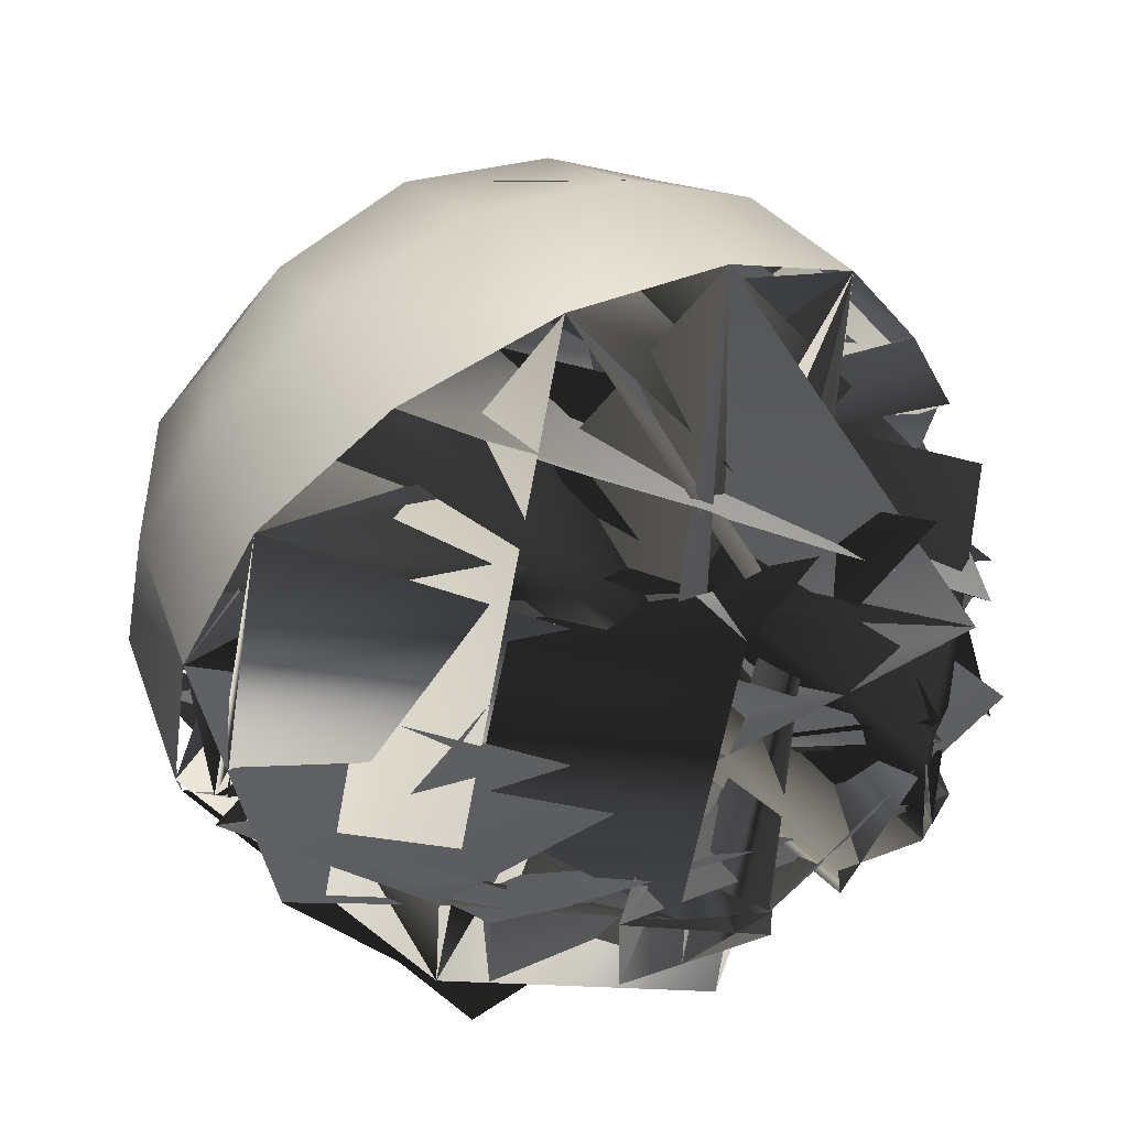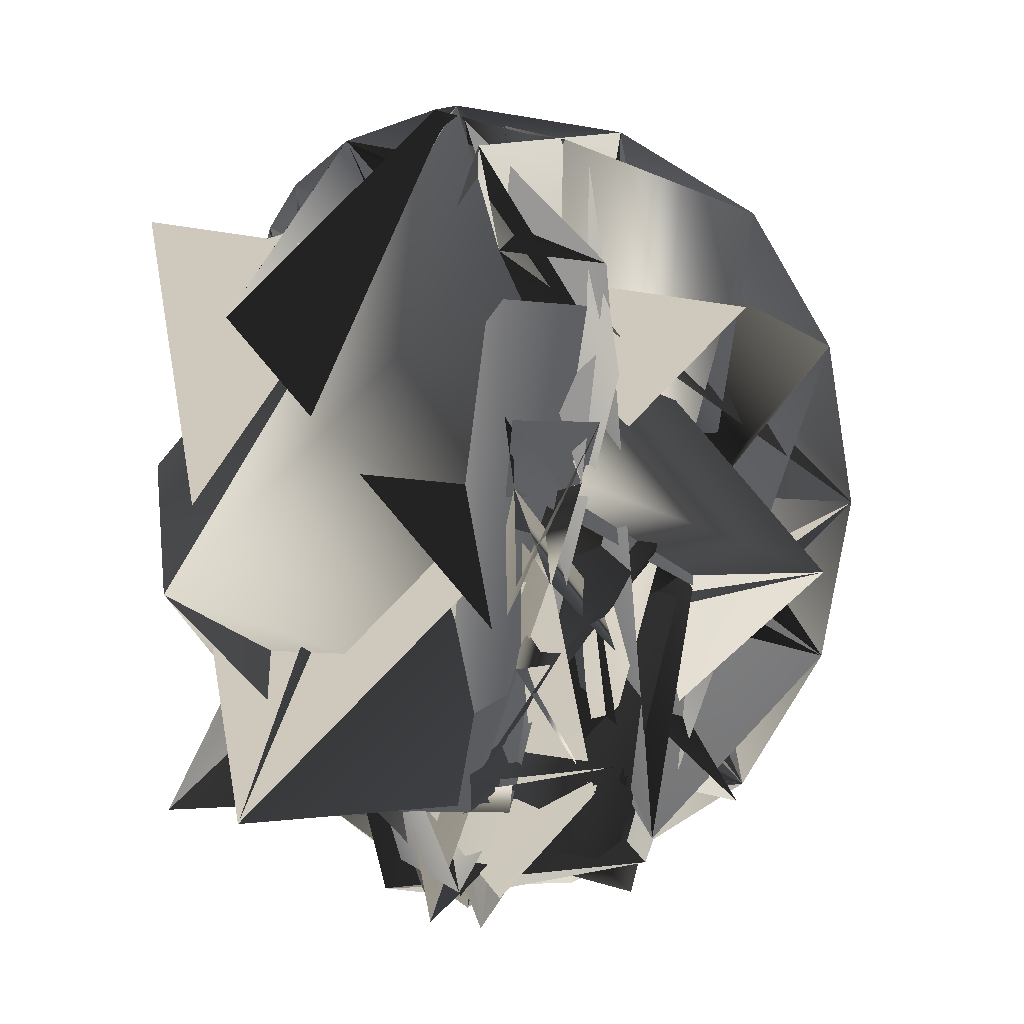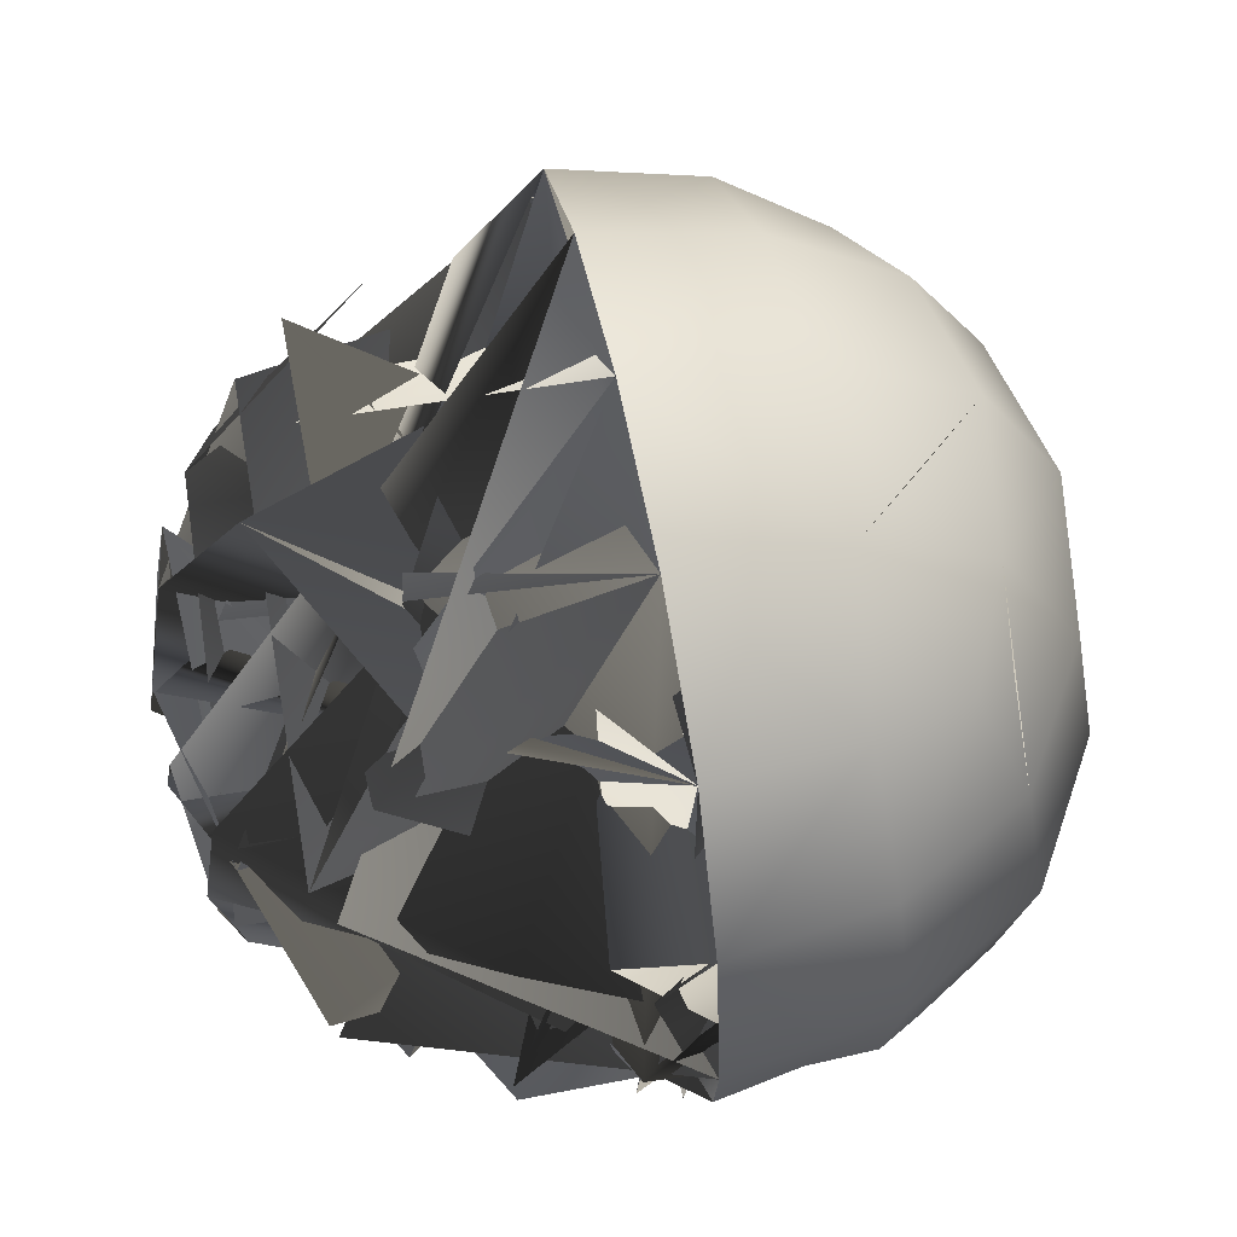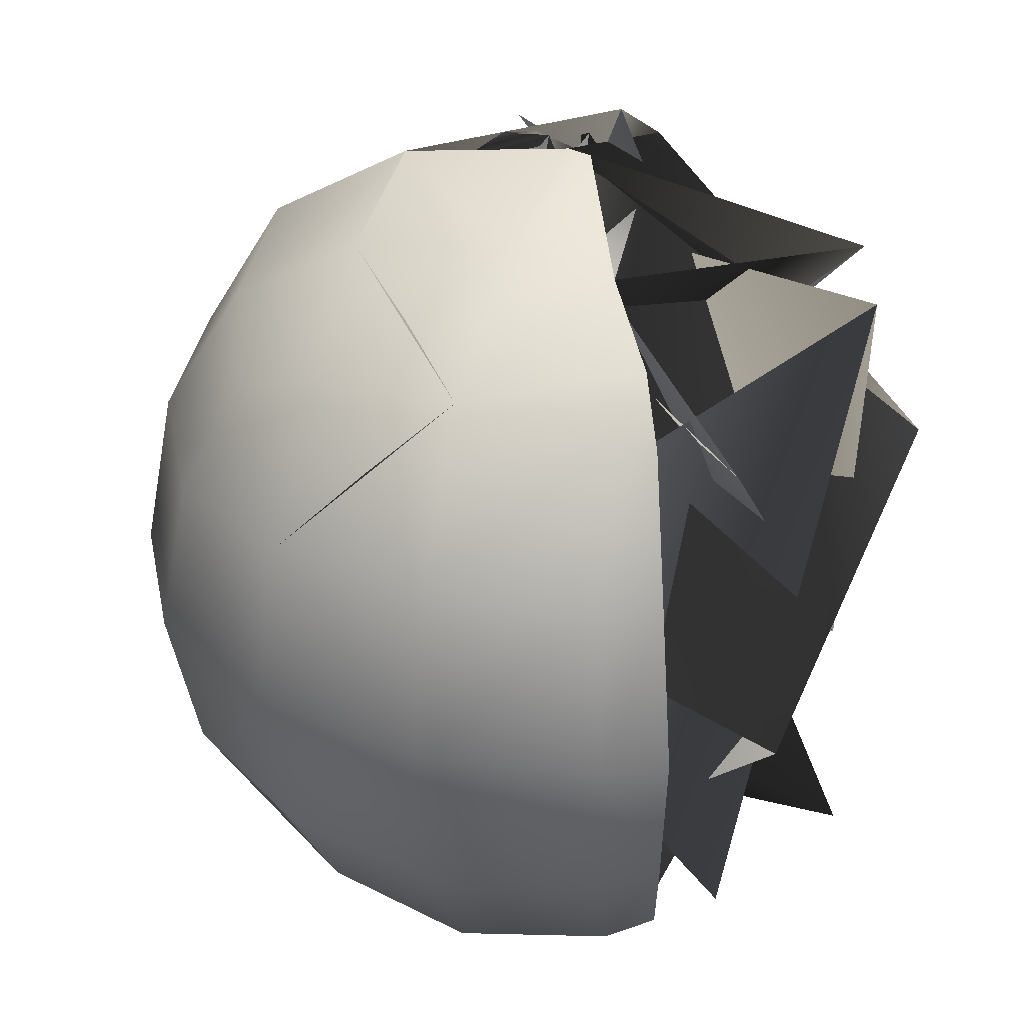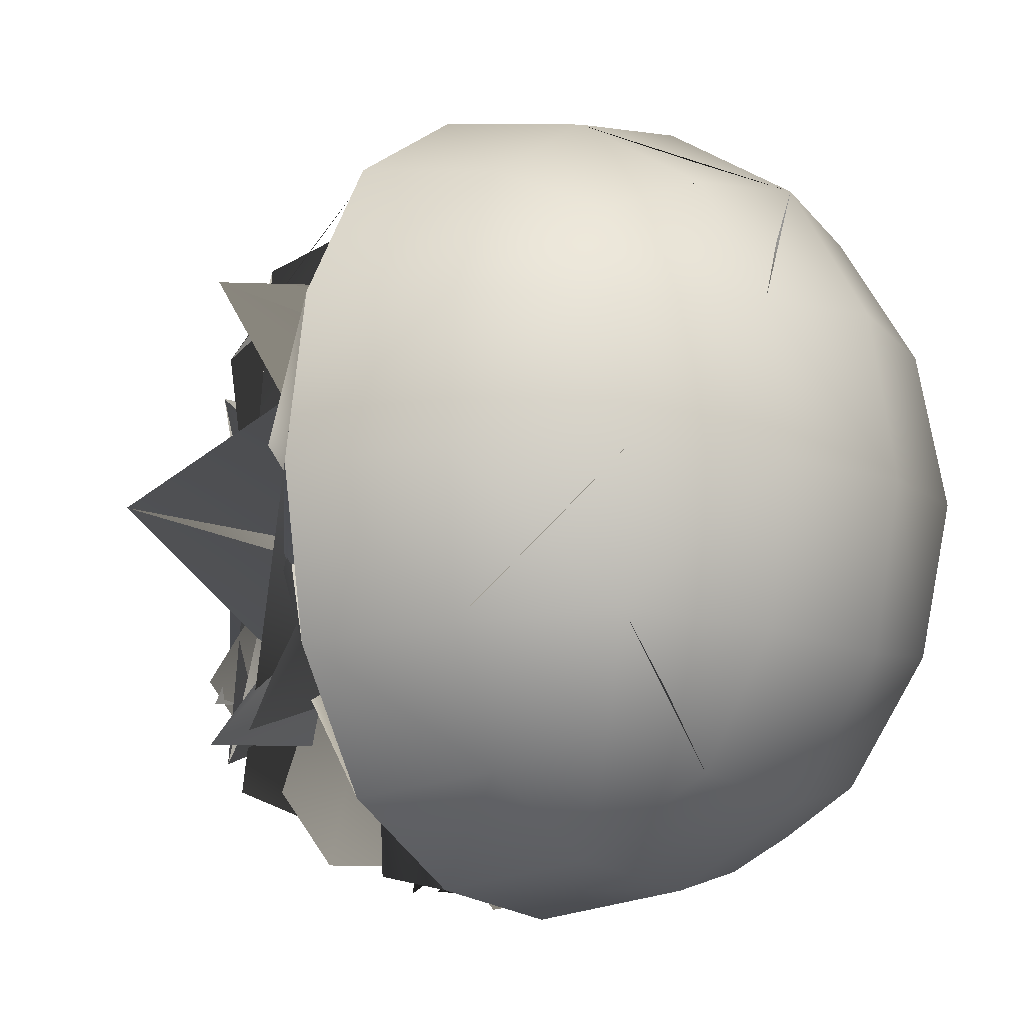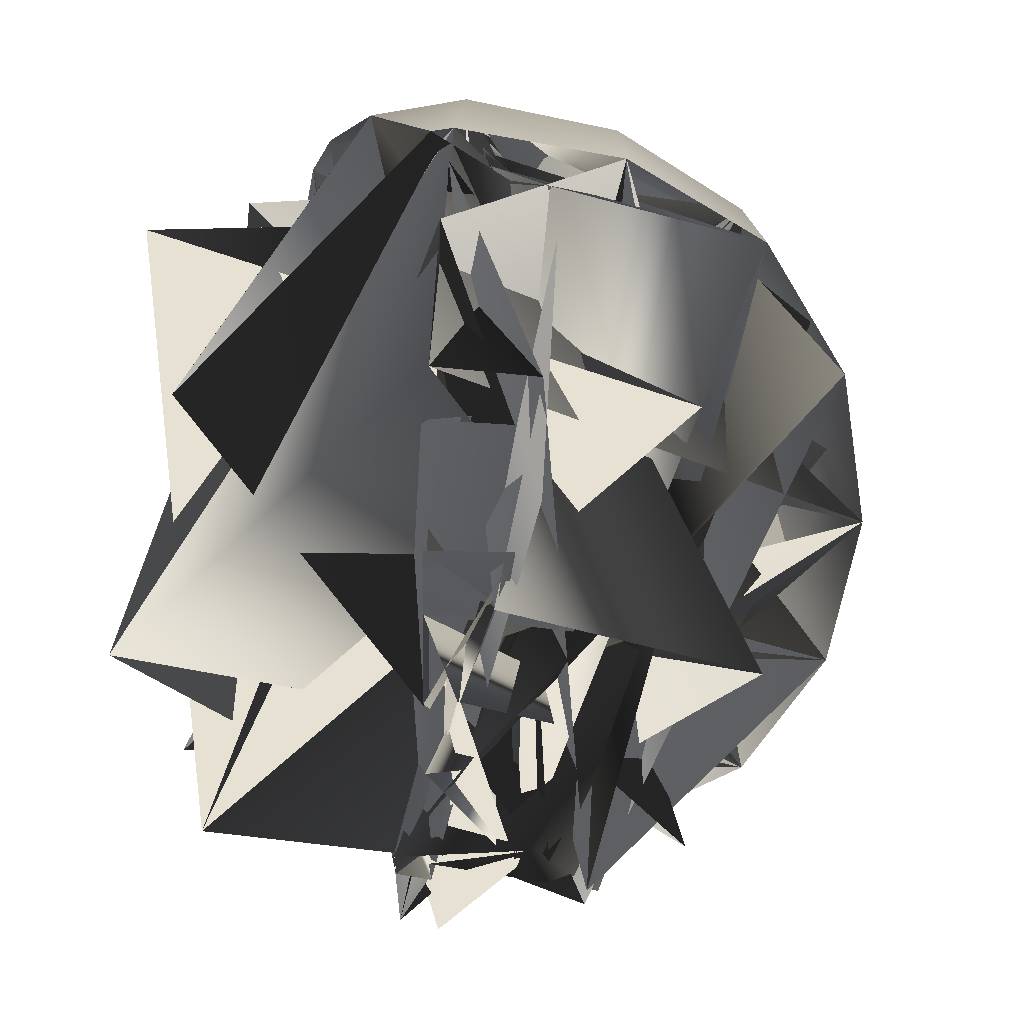
<metadata>
{"format":"obj","ext":"obj","renderer":"f3d","projection":"perspective","resolution":1024,"background":"white","views":[{"elev":53.3,"azim":60.3,"up":"+Y"},{"elev":12.1,"azim":81.8,"up":"+Z"},{"elev":58.7,"azim":168.3,"up":"+Y"},{"elev":32.4,"azim":-70.3,"up":"+Z"},{"elev":-9.2,"azim":-144.8,"up":"+Z"},{"elev":27.9,"azim":93.2,"up":"+Z"}]}
</metadata>
<code>
o house1
v -280.1 280.1 280.1
v -280.1 280.1 -280.1
v -353.8 0 353.8
v -353.8 353.8 -0
v -353.8 -0 -353.8
v -483.2 0 0
v -166.1 329.4 329.4
v -166.1 329.4 -329.4
v -329.4 -166.1 329.4
v -329.4 166.1 329.4
v -329.4 329.4 166.1
v -329.4 329.4 -166.1
v -329.4 166.1 -329.4
v -329.4 -166.1 -329.4
v -192.9 -0 450.7
v -192.9 450.7 -0
v -192.9 -0 -450.7
v -450.7 -192.9 -0
v -450.7 0 192.9
v -450.7 192.9 -0
v -450.7 0 -192.9
v -179.5 179.5 420.1
v -179.5 420.1 -179.5
v -179.5 420.1 179.5
v -179.5 179.5 -420.1
v -420.1 -179.5 179.5
v -420.1 179.5 179.5
v -420.1 179.5 -179.5
v -420.1 -179.5 -179.5
v -99.48 0 -466.4
v -0 450.7 -192.9
v -0 483.2 0
v -0 450.7 192.9
v 0 353.8 353.8
v -412.9 -255.6 0
v -382.7 -241.4 -174
v -307.6 -216.5 -307.6
v -238.2 -174.3 -384.6
v -386.1 -235.7 174.5
v -313.6 -202.6 313.6
v -258.6 -172.5 372.3
v 0 353.8 -353.8
v -182.3 -141.6 -426.6
v -94.02 -82.58 -452.9
v -0 192.9 -450.7
v 0 -92.7 -467.6
v -0 0 -483.2
v -184.4 -113.5 431.4
v 0 192.9 450.7
v -0 -25.74 478.8
v 0 -0 483.2
v 0 192.2 450.8
g polySurface4 polySurface1 pCube1
f 8 23 2
f 2 23 12
f 23 16 12
f 12 16 4
f 16 23 32
f 32 23 31
f 11 24 1
f 1 24 7
f 24 33 7
f 7 33 34
f 33 24 32
f 32 24 16
f 24 11 16
f 16 11 4
f 10 27 1
f 1 27 11
f 27 20 11
f 11 20 4
f 20 27 6
f 6 27 19
f 12 28 2
f 2 28 13
f 21 28 6
f 6 28 20
f 28 12 20
f 20 12 4
f 28 21 13
f 13 21 5
f 19 26 6
f 6 26 18
f 29 18 36
f 36 18 35
f 18 29 6
f 6 29 21
f 29 14 21
f 21 14 5
f 37 38 14
f 36 37 29
f 29 37 14
f 35 18 39
f 39 18 26
f 26 19 9
f 9 19 3
f 27 10 19
f 19 10 3
f 39 26 40
f 40 26 9
f 41 40 9
f 23 8 31
f 31 8 42
f 13 25 2
f 2 25 8
f 25 13 17
f 17 13 5
f 30 17 44
f 44 17 43
f 14 38 5
f 43 17 38
f 38 17 5
f 25 45 8
f 8 45 42
f 30 44 47
f 47 44 46
f 25 17 45
f 17 30 45
f 30 47 45
f 7 22 1
f 1 22 10
f 22 15 10
f 10 15 3
f 9 3 41
f 41 3 48
f 3 15 48
f 22 7 49
f 49 7 34
f 48 15 50
f 50 15 51
f 49 52 22
f 51 15 52
f 52 15 22
o house2
v 353.8 -0 -353.8
v 192.9 -0 -450.7
v 76.05 -46.6 -462.2
v 188.5 -58.3 -440.8
v 71.12 0 -471.2
v 179.5 179.5 -420.1
v 95.48 185.8 -434.4
v 57.57 128.9 -450.9
v 329.4 166.1 -329.4
v 347.3 -43.96 -347.3
v 350.4 169.2 -294.8
v 428 -0 -230.6
v 414.5 93.44 -219
v 409.5 128.5 -214.6
v 419.6 -39.5 -230
g polySurface2 pCube1
f 4 2 3
f 3 2 5
f 2 6 5
f 6 7 5
f 7 8 5
f 6 2 9
f 9 2 1
f 4 10 2
f 2 10 1
f 14 11 13
f 12 13 1
f 9 1 11
f 11 1 13
f 12 1 15
f 15 1 10
o house3
v 450.7 0 -192.9
v 428 0 -230.6
v 419.6 -39.5 -230
v 444.2 -37.98 -190.1
v 431.1 115.1 -184.3
v 414.5 93.44 -219
v 472.7 0 -61.97
v 466.1 37.67 -60.3
v 443.8 -40.56 -189.9
g polySurface12 polySurface9 polySurface7 polySurface5 polySurface3 polySurface1 pCube1
f 1 2 4
f 4 2 3
f 5 6 1
f 1 6 2
f 7 8 1
f 1 8 5
f 9 7 4
f 4 7 1
o house4
v 449.1 71.53 125.6
v 471.8 37.51 28.48
v 472.3 34.68 28.42
v 478.5 0 27.76
v 462.1 0 125.1
g polySurface10 polySurface7 polySurface5 polySurface3 polySurface1 pCube1
f 1 2 5
f 2 3 5
f 5 3 4
o house5
v 449.1 71.53 125.6
v 462.1 0 125.1
v 450.7 -0 192.9
v 434.9 92.71 186
v 381.9 -0 307.1
v 367.6 90.3 296.5
v 402.9 118 229.2
g polySurface8 polySurface5 polySurface3 polySurface1 pCube1
f 2 3 1
f 1 3 4
f 6 7 5
f 3 5 4
f 4 5 7
o house6
v 183.7 123.3 429.7
v 336.8 115.7 336.8
v 353.8 -0 353.8
v 192.9 -0 450.7
v 73.25 0 470.8
v 67.53 45.64 463.9
v 89.89 67.87 456.1
v 86.17 112.1 449
v 86 114.1 448.6
g polySurface6 polySurface3 polySurface1 pCube1
f 1 2 4
f 4 2 3
f 4 5 7
f 7 5 6
f 4 7 1
f 9 1 8
f 7 8 1
o background
v -280.1 -280.1 280.1
v 280.1 -280.1 280.1
v 280.1 280.1 280.1
v 280.1 280.1 -280.1
v -280.1 -280.1 -280.1
v 280.1 -280.1 -280.1
v 0 -353.8 353.8
v 0 353.8 353.8
v 0 353.8 -353.8
v 0 -353.8 -353.8
v 353.8 0 353.8
v 353.8 353.8 0
v -353.8 -353.8 0
v 353.8 -353.8 0
v 0 0 483.2
v 0 483.2 0
v 0 0 -483.2
v 0 -483.2 0
v 483.2 0 0
v -166.1 -329.4 329.4
v 166.1 -329.4 329.4
v 166.1 329.4 329.4
v 166.1 329.4 -329.4
v -166.1 -329.4 -329.4
v 166.1 -329.4 -329.4
v 329.4 -166.1 329.4
v 329.4 166.1 329.4
v 329.4 329.4 166.1
v 329.4 329.4 -166.1
v 329.4 166.1 -329.4
v 329.4 -166.1 -329.4
v -329.4 -329.4 -166.1
v -329.4 -329.4 166.1
v 329.4 -329.4 -166.1
v 329.4 -329.4 166.1
v 0 -192.9 450.7
v 192.9 0 450.7
v 0 192.9 450.7
v 0 450.7 192.9
v 192.9 450.7 0
v 0 450.7 -192.9
v 0 192.9 -450.7
v 0 -192.9 -450.7
v 0 -450.7 -192.9
v 192.9 -450.7 0
v 0 -450.7 192.9
v -192.9 -450.7 0
v 450.7 -192.9 0
v 450.7 192.9 0
v 450.7 0 192.9
v 179.5 -179.5 420.1
v 179.5 179.5 420.1
v -179.5 -179.5 420.1
v 179.5 420.1 179.5
v 179.5 420.1 -179.5
v 179.5 179.5 -420.1
v 179.5 -179.5 -420.1
v -179.5 -179.5 -420.1
v 179.5 -420.1 -179.5
v 179.5 -420.1 179.5
v -179.5 -420.1 179.5
v -179.5 -420.1 -179.5
v 420.1 -179.5 -179.5
v 420.1 179.5 -179.5
v 420.1 179.5 179.5
v 420.1 -179.5 179.5
v 0 -92.7 -467.6
v -182.3 -141.6 -426.6
v -94.02 -82.58 -452.9
v -382.7 -241.4 -174
v -307.6 -216.5 -307.6
v -238.2 -174.3 -384.6
v -258.6 -172.5 372.3
v -313.6 -202.6 313.6
v -386.1 -235.7 174.5
v -412.9 -255.6 0
v 0 -25.74 478.8
v -184.4 -113.5 431.4
v 95.48 185.8 -434.4
v 71.12 0 -471.2
v 57.57 128.9 -450.9
v 444.2 -37.98 -190.1
v 347.3 -43.96 -347.3
v 188.5 -58.3 -440.8
v 76.05 -46.6 -462.2
v 350.4 169.2 -294.8
v 409.5 128.5 -214.6
v 431.1 115.1 -184.3
v 414.5 93.44 -219
v 443.8 -40.56 -189.9
v 472.7 0 -61.97
v 466.1 37.67 -60.3
v 419.6 -39.5 -230
v 355 169.9 287.2
v 381.9 0 307.1
v 367.6 90.3 296.5
v 434.9 92.71 186
v 449.1 71.53 125.6
v 462.1 0 125.1
v 471.8 37.51 28.48
v 478.5 0 27.76
v 472.3 34.68 28.42
v 451.6 187.6 0
v 472 37.32 27.93
v 402.9 118 229.2
v 183.7 123.3 429.7
v 336.8 115.7 336.8
v 86 114.1 448.6
v 73.25 0 470.8
v 89.89 67.87 456.1
v 0 192.2 450.8
v 84.18 114 449
v 86.17 112.1 449
v 67.53 45.64 463.9
g polySurface11 polySurface9 polySurface7 polySurface5 polySurface3 polySurface1 pCube1
f 22 54 3
f 3 54 28
f 54 40 28
f 28 40 12
f 40 54 16
f 16 54 39
f 54 22 39
f 39 22 8
f 41 55 16
f 16 55 40
f 25 59 6
f 6 59 34
f 59 45 34
f 34 45 14
f 45 59 18
f 18 59 44
f 35 60 2
f 2 60 21
f 60 46 21
f 21 46 7
f 46 60 18
f 18 60 45
f 60 35 45
f 45 35 14
f 47 61 18
f 18 61 46
f 44 62 18
f 18 62 47
f 59 25 44
f 44 25 10
f 62 44 24
f 24 44 10
f 68 72 58
f 20 61 1
f 1 61 33
f 61 47 33
f 33 47 13
f 61 20 46
f 46 20 7
f 75 33 76
f 76 33 13
f 62 32 47
f 47 32 13
f 32 62 5
f 5 62 24
f 71 70 5
f 5 70 32
f 5 24 71
f 71 24 72
f 24 58 72
f 70 76 32
f 32 76 13
f 73 78 53
f 74 1 75
f 75 1 33
f 1 74 20
f 74 73 20
f 73 53 20
f 55 41 23
f 23 41 9
f 55 29 40
f 40 29 12
f 29 55 4
f 4 55 23
f 23 9 56
f 56 9 79
f 79 9 42
f 42 17 81
f 81 17 80
f 42 81 79
f 57 43 25
f 25 43 10
f 58 24 43
f 43 24 10
f 67 69 43
f 69 68 43
f 43 68 58
f 43 85 67
f 67 85 17
f 85 80 17
f 43 57 85
f 85 57 84
f 87 64 86
f 23 56 4
f 4 56 30
f 30 86 4
f 64 29 86
f 29 4 86
f 31 57 6
f 6 57 25
f 83 84 31
f 31 84 57
f 34 63 6
f 6 63 31
f 63 34 48
f 48 34 14
f 82 93 90
f 90 93 63
f 63 93 31
f 93 83 31
f 89 88 87
f 87 88 64
f 26 66 2
f 2 66 35
f 66 48 35
f 35 48 14
f 19 91 48
f 91 90 48
f 90 63 48
f 50 99 66
f 66 99 48
f 19 48 101
f 101 48 99
f 64 49 29
f 29 49 12
f 88 92 64
f 64 92 49
f 101 102 19
f 103 19 104
f 104 19 102
f 104 102 100
f 65 28 49
f 49 28 12
f 104 100 103
f 103 100 98
f 49 92 103
f 91 19 92
f 92 19 103
f 97 65 98
f 49 103 65
f 98 65 103
f 27 94 107
f 94 96 107
f 107 96 11
f 96 95 11
f 94 105 96
f 97 105 65
f 65 105 94
f 50 66 95
f 11 95 26
f 26 95 66
f 27 3 94
f 28 65 3
f 3 65 94
f 52 38 22
f 22 38 8
f 27 52 3
f 3 52 22
f 107 106 27
f 27 106 52
f 113 112 108
f 51 21 36
f 36 21 7
f 53 36 20
f 20 36 7
f 77 36 78
f 78 36 53
f 21 51 2
f 2 51 26
f 51 37 26
f 26 37 11
f 15 111 114
f 114 111 110
f 111 112 110
f 112 113 110
f 15 114 109
f 52 106 38
f 38 106 111
f 106 108 111
f 111 108 112
f 15 109 77
f 51 36 37
f 37 36 109
f 36 77 109

</code>
